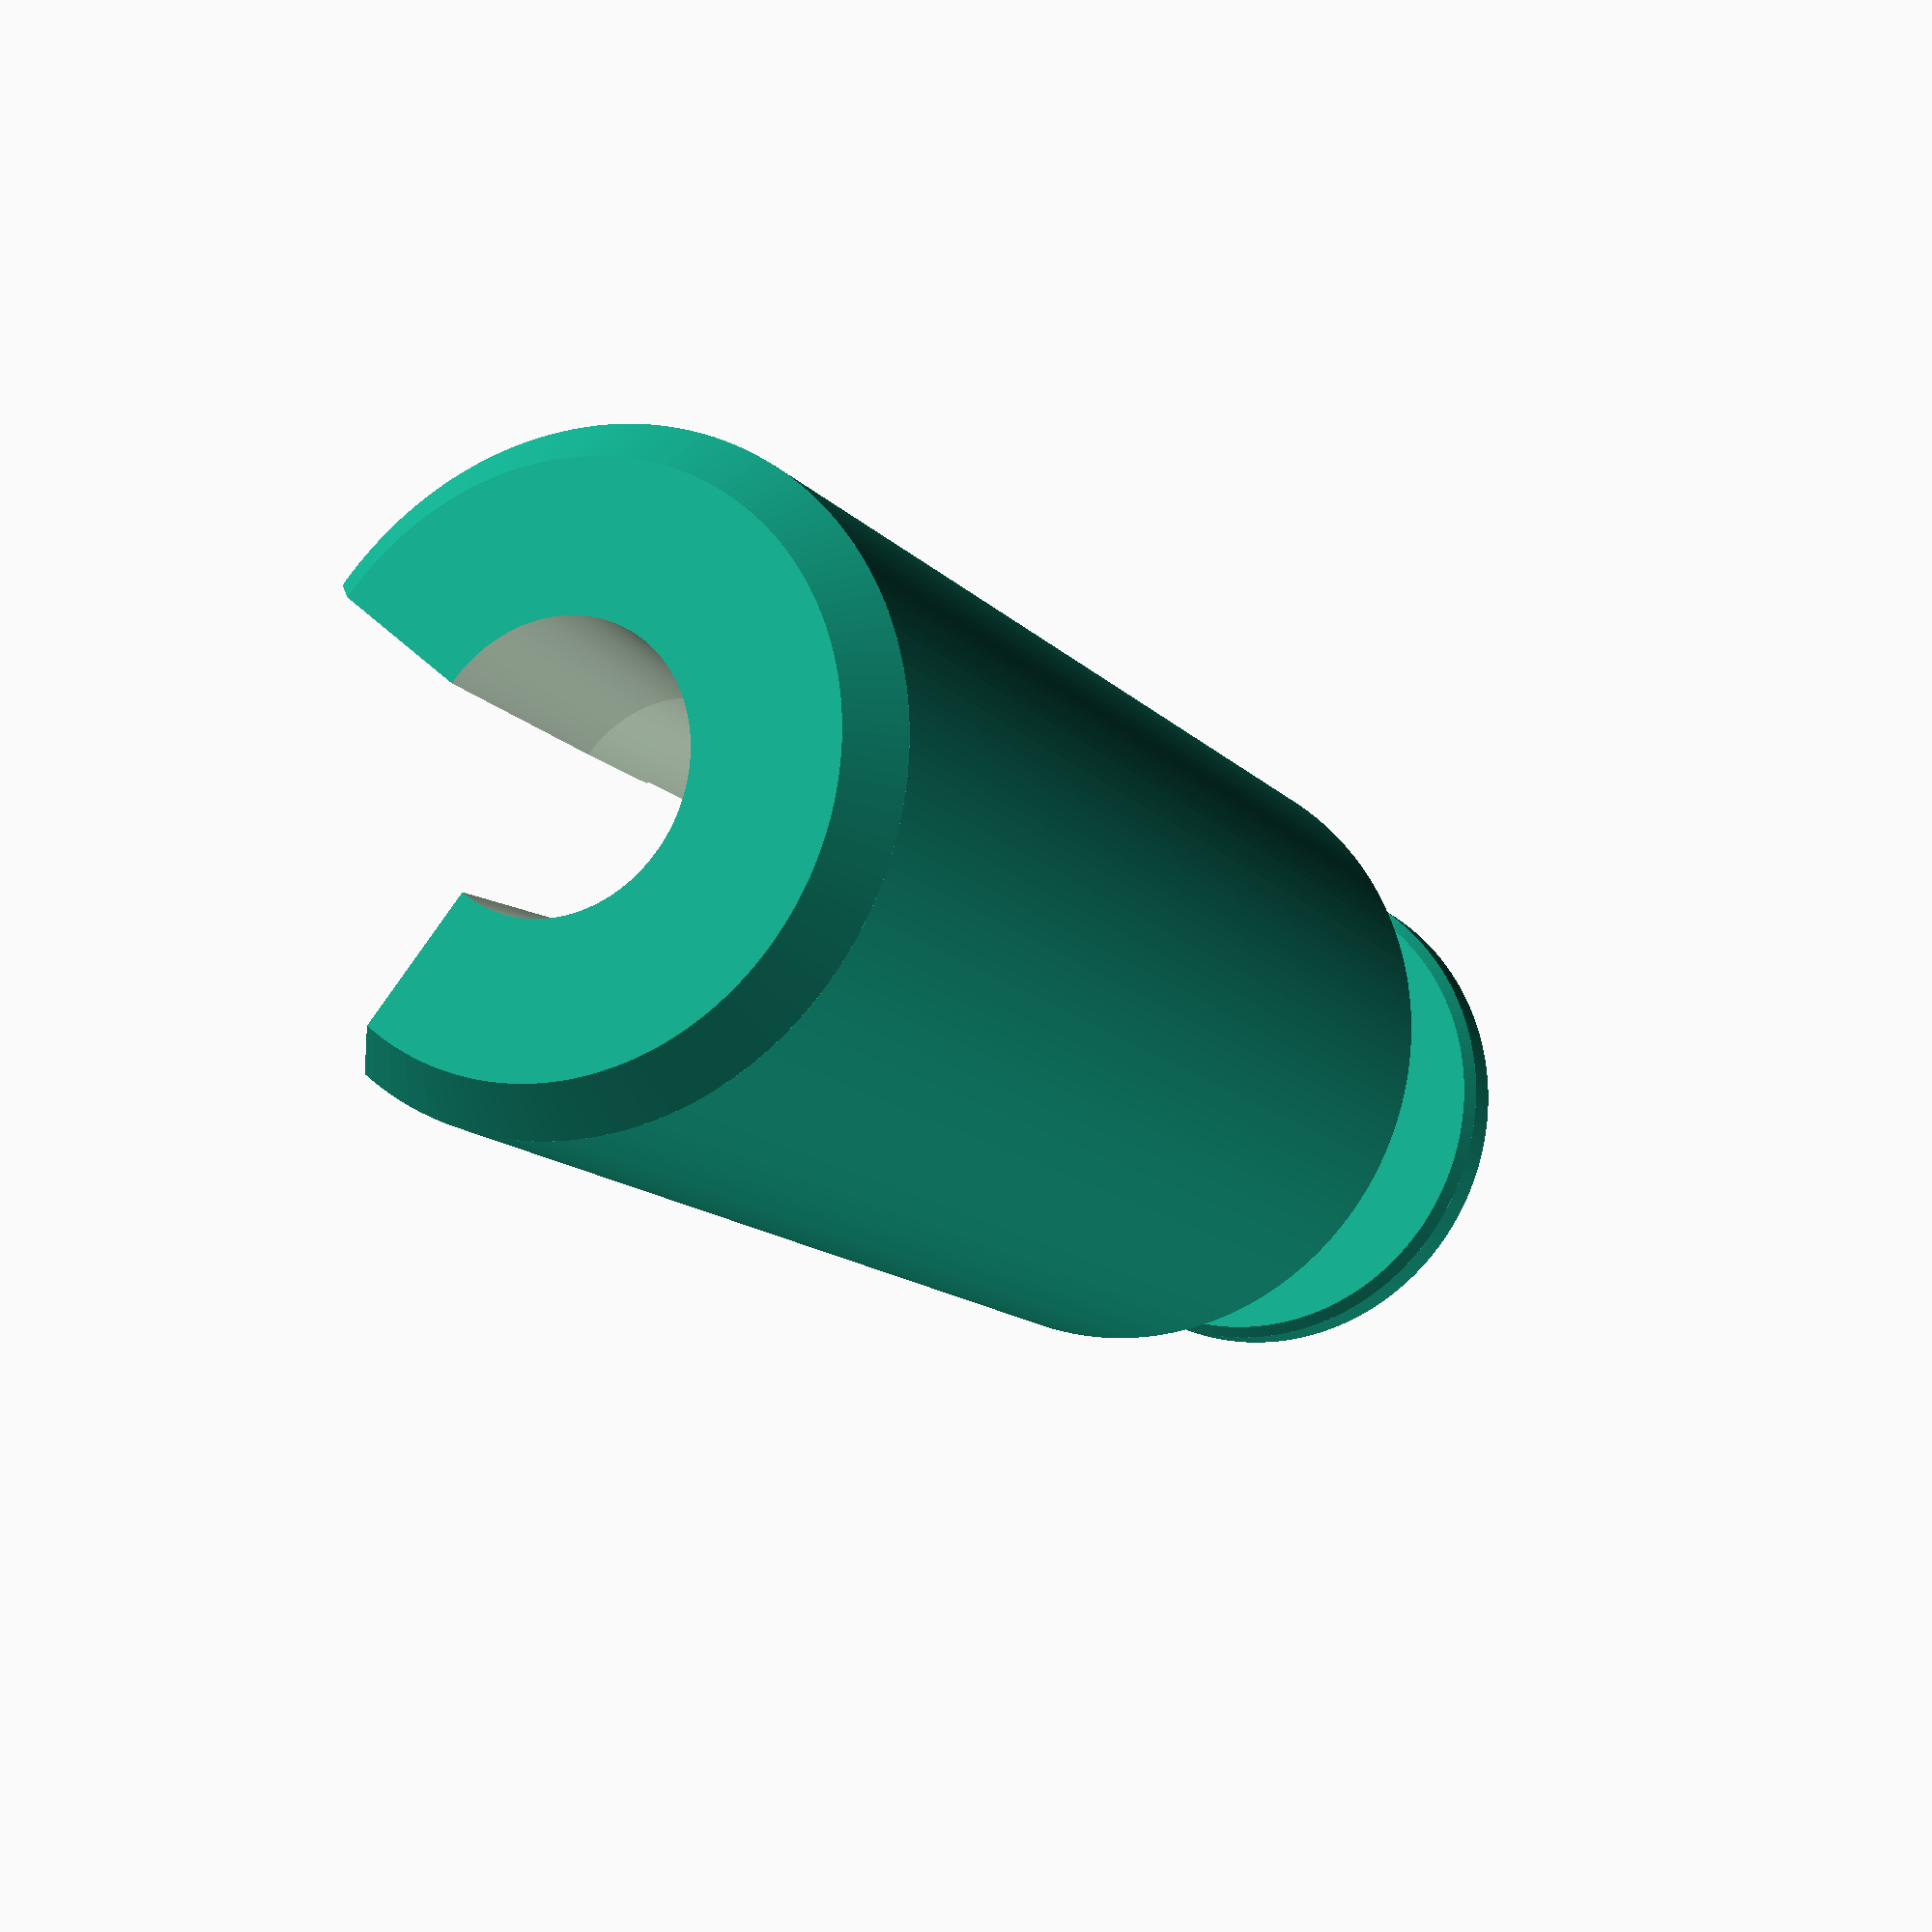
<openscad>
// Threaded plunger for 10cc syringe.
//
// Includes an embeded M5 nut. To embed the nut, set the 3D slicer
// to stop just before the first layer on top of the nut, insert
// the nut, and continue the printing.

// Circle reslolution. Higher is smoother.
$fn=180;

// Section 1 - away from the syringe tip.
od1 = 15.1;  
h1 = 37.5;

// Section 2 - middle.
od2 = 8;
h2 = 1;

// Section 3 - toward the syringe tip. Dimension set to
// fit into the syringe rubber cylinder.
od3 = 12.8;
h3 = 1.5;

// Total plunger height.
total_height = h1 + h2 + h3;
echo("*** total height: ", total_height);

// Standard chamfer size.
chamfer = 0.5;

// Shaft hole length.
screw_hole_len = total_height - 4;
screw_hole_diameter = 6;

// For M4 hex nut. Diameter is between oposing corners.
// Use trial and error to get good fit with your printer's tolerances.
//nut_thickness = 3.3;
//nut_diameter = 8.5;
//nut_offset_from_edge = 2;

// Very small sizes. Used to maintain manifold.
eps1 = 0.001;
eps2 = 2*eps1;

// Hole for a M4 metal insert, mcmaster part number 94180A353.
// h is the total depth for the screw hole.
module m4_threaded_insert(d, h) {
  // Adding tweaks for compensate for my printer's tolerace.
  A = 5.3 + 0.3;
  B = 5.94 + 0.4;
  L = 7.9;
  translate([0, 0, -eps1]) {
    // NOTE: diameter are compensated to actual print results. 
    // May vary among printers.
    cylinder(d1=B, d2=A, h=eps1+L*2/3); 
    cylinder(d=A, h=eps1+L);
    translate([0, 0, L-eps1]) cylinder(d=d, h=h+eps1-L);
  }
}

// c1, c2 are chamfers at bottom and top respectivly. s1, s2 are chamfers's slopes.
module chamfered_cylinder(d, h, c1, s1, c2, s2) {
    cylinder(d1=d-2*c1, d2=d, h=s1*c1);
    translate([0, 0, s1*c1-eps1]) cylinder(d=d, h=h-s1*c1-s2*c2+eps2);
    translate([0, 0, h-s2*c2]) cylinder(d1=d, d2=d-2*c2, h=s2*c2);
}

module body() {
  chamfered_cylinder(od1, h1, 2*chamfer, 1, (od1-od2)/2, 2);  
  translate([0, 0, h1-eps1]) cylinder(d=od2, h=h2+eps1);  
  translate([0, 0, h1+h2-eps1]) chamfered_cylinder(od3, h3, chamfer/2, 1, chamfer/2, 1);
}

module main() {
  difference() {
    body();
    m4_threaded_insert(screw_hole_diameter, screw_hole_len);
  }
}

// Cross cut for debugging.
difference() {
  main();
  translate([0, 0, -eps1]) cube([100, 100, 100]);
}

// The real part oriented for printing.
//translate([0, 0, total_height]) rotate([180, 0, 0]) main();

//difference() {
//translate([0, 0, total_height]) rotate([180, 0, 0]) main();
//  translate([0, 0, 12])cylinder(d=30, h=total_height-24);
//}








</openscad>
<views>
elev=12.9 azim=49.8 roll=204.8 proj=p view=solid
</views>
